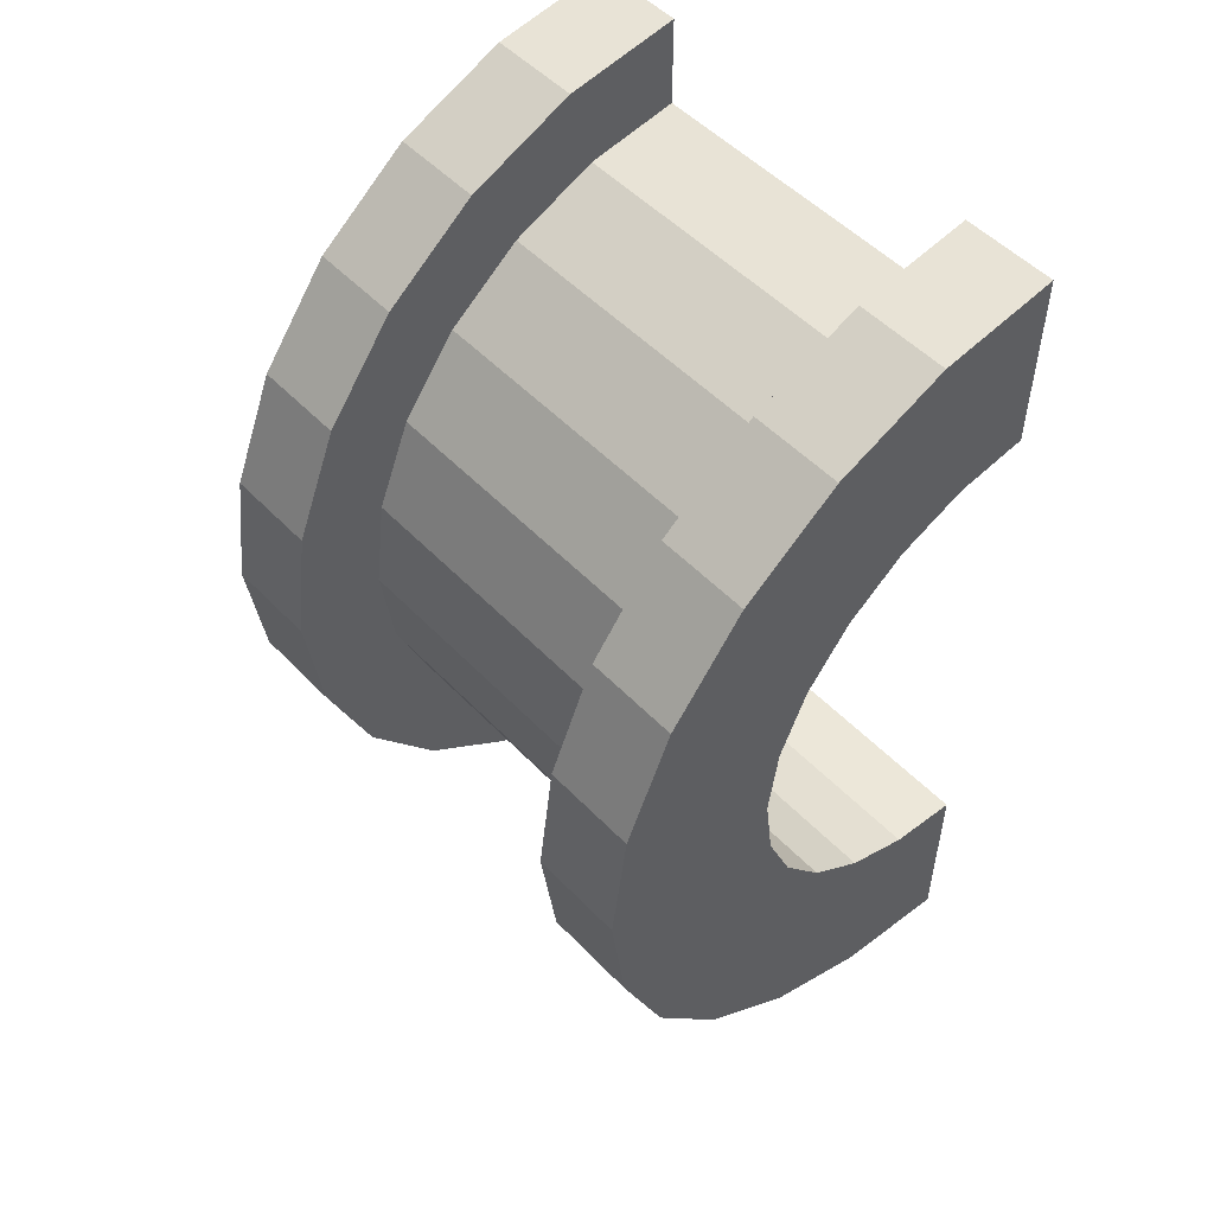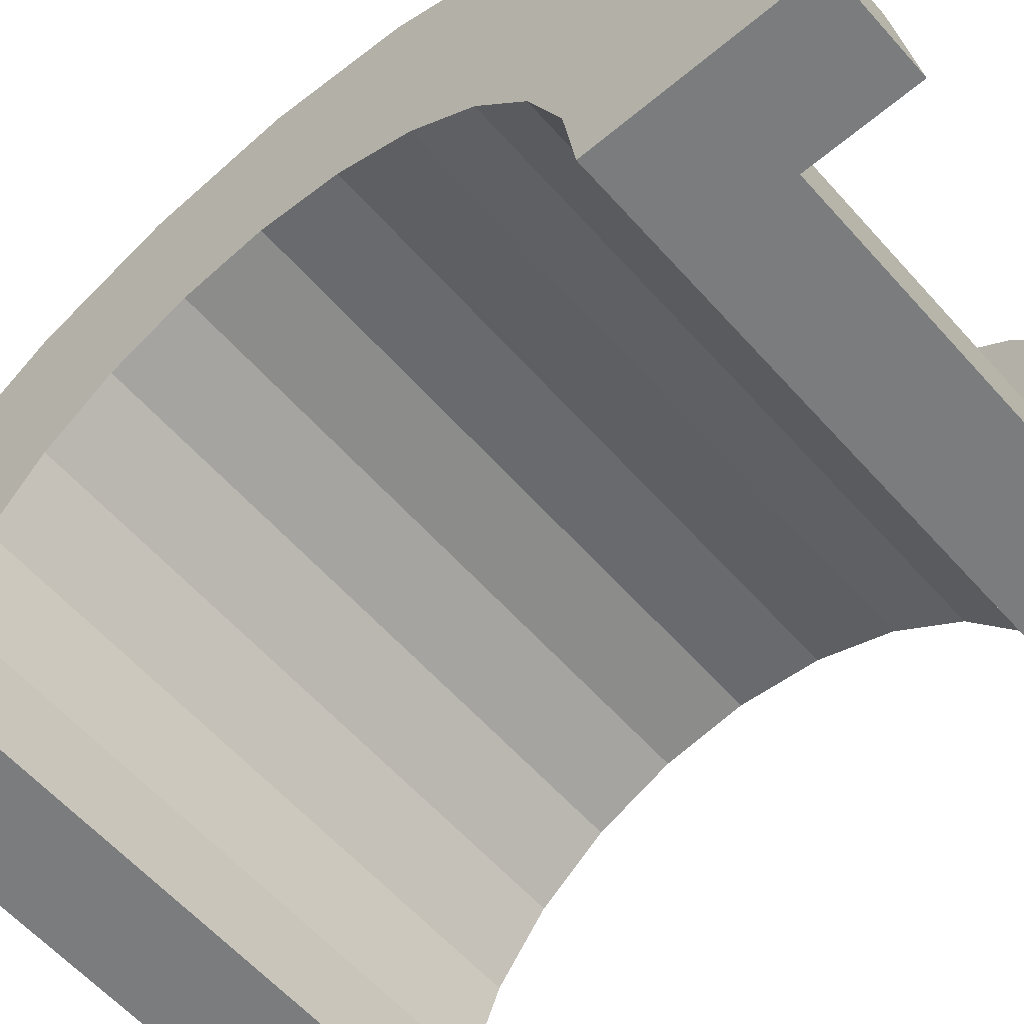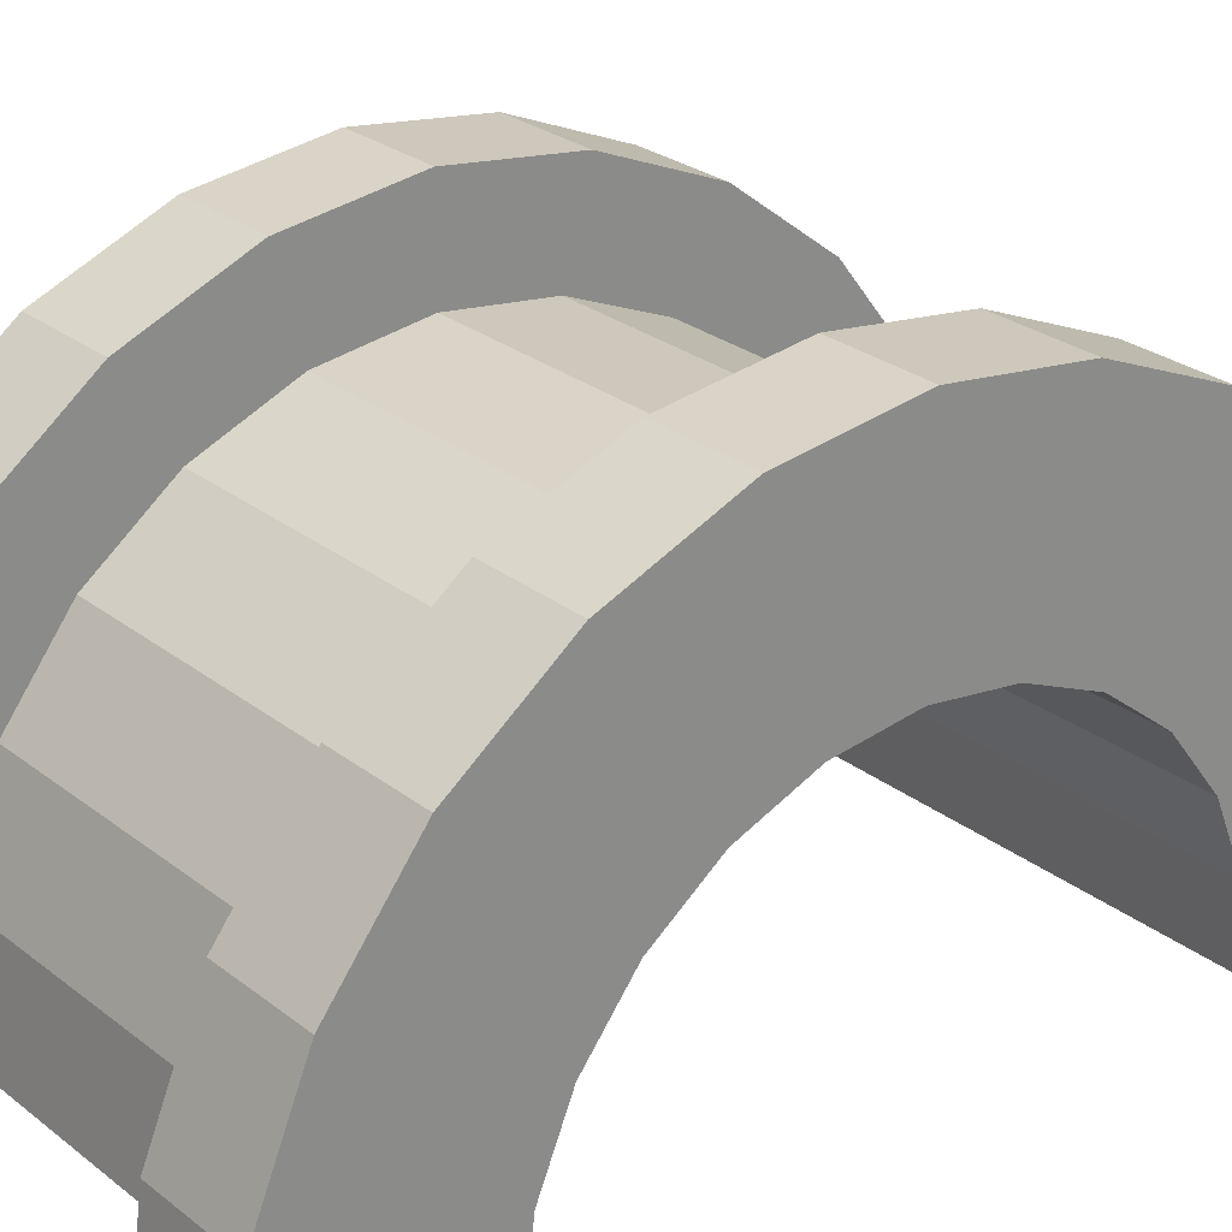
<metadata>
{"format":"obj","ext":"obj","renderer":"f3d","projection":"perspective","resolution":1024,"background":"white","views":[{"elev":51.9,"azim":47.9,"up":"+Y"},{"elev":-58.7,"azim":131.0,"up":"+Z"},{"elev":26.1,"azim":50.8,"up":"+Z"}]}
</metadata>
<code>
v 1 1.035 3.864
v 4.671 0 4
v 4.671 1.035 3.864
v 4.671 0 4
v 1 1.035 3.864
v 1 0 4
v 4.671 4 0
v 1 4 0
v 4.671 4 0
v 1 4 0
v 4.671 4 0
v 1 4 0
v 1 -3.864 1.035
v 4.671 -4 0
v 4.671 -3.864 1.035
v 4.671 -4 0
v 1 -3.864 1.035
v 1 -4 0
v 4.671 3.464 2
v 1 2.828 2.828
v 4.671 2.828 2.828
v 1 2.828 2.828
v 4.671 3.464 2
v 1 3.464 2
v 1 2.828 2.828
v 4.671 2 3.464
v 4.671 2.828 2.828
v 4.671 2 3.464
v 1 2.828 2.828
v 1 2 3.464
v 4.671 3.864 1.035
v 1 3.464 2
v 4.671 3.464 2
v 1 3.464 2
v 4.671 3.864 1.035
v 1 3.864 1.035
v 1 -3.464 2
v 4.671 -2.828 2.828
v 1 -2.828 2.828
v 4.671 -2.828 2.828
v 1 -3.464 2
v 4.671 -3.464 2
v -0 2.898 0.7765
v -0 4.83 1.294
v 0 5 0
v -0 4.83 1.294
v -0 2.898 0.7765
v -0 4.33 2.5
v -0 2.898 0.7765
v 0 5 0
v 0 3 0
v -0 2.598 1.5
v -0 4.33 2.5
v -0 2.898 0.7765
v -0 4.33 2.5
v -0 2.598 1.5
v -0 3.535 3.535
v -0 2.121 2.121
v -0 3.535 3.535
v -0 2.598 1.5
v -0 3.535 3.535
v -0 2.121 2.121
v -0 2.5 4.33
v -0 1.5 2.598
v -0 2.5 4.33
v -0 2.121 2.121
v -0 1.5 2.598
v -0 1.294 4.83
v -0 2.5 4.33
v -0 0.7765 2.898
v -0 1.294 4.83
v -0 1.5 2.598
v -0 0 3
v -0 1.294 4.83
v -0 0.7765 2.898
v -0 0 3
v -0 0 5
v -0 1.294 4.83
v -0 -0.7765 2.898
v -0 0 5
v -0 0 3
v -0 -0.7765 2.898
v -0 -1.294 4.83
v -0 0 5
v -0 -1.5 2.598
v -0 -1.294 4.83
v -0 -0.7765 2.898
v -0 -2.5 4.33
v -0 -1.5 2.598
v -0 -2.121 2.121
v -0 -1.5 2.598
v -0 -2.5 4.33
v -0 -1.294 4.83
v -0 -3.535 3.535
v -0 -2.121 2.121
v -0 -2.598 1.5
v -0 -4.33 2.5
v -0 -2.598 1.5
v -0 -2.898 0.7765
v -0 -4.83 1.294
v -0 -2.898 0.7765
v 0 -3 0
v -0 -2.121 2.121
v -0 -3.535 3.535
v -0 -2.5 4.33
v -0 -2.598 1.5
v -0 -4.33 2.5
v -0 -3.535 3.535
v -0 -2.898 0.7765
v -0 -4.83 1.294
v -0 -4.33 2.5
v -0 -4.83 1.294
v 0 -3 0
v 0 -5 0
v 1 2 3.464
v 4.671 1.035 3.864
v 4.671 2 3.464
v 4.671 1.035 3.864
v 1 2 3.464
v 1 1.035 3.864
v 4.671 4 0
v 1 3.864 1.035
v 4.671 3.864 1.035
v 1 3.864 1.035
v 4.671 4 0
v 1 4 0
v 1 -4 0
v 4.671 -4 0
v 1 -4 0
v 4.671 -4 0
v 1 -4 0
v 4.671 -4 0
v 1 -3.864 1.035
v 4.671 -3.464 2
v 1 -3.464 2
v 4.671 -3.464 2
v 1 -3.864 1.035
v 4.671 -3.864 1.035
v 1 -2 3.464
v 4.671 -2.828 2.828
v 4.671 -2 3.464
v 4.671 -2.828 2.828
v 1 -2 3.464
v 1 -2.828 2.828
v 1 0 4
v 4.671 -1.035 3.864
v 4.671 0 4
v 4.671 -1.035 3.864
v 1 0 4
v 1 -1.035 3.864
v 1 -1.035 3.864
v 4.671 -2 3.464
v 4.671 -1.035 3.864
v 4.671 -2 3.464
v 1 -1.035 3.864
v 1 -2 3.464
v 5.671 0 3
v -0 0.7765 2.898
v 5.671 0.7765 2.898
v -0 0.7765 2.898
v 5.671 0 3
v -0 0 3
v 5.671 3 0
v 5.671 3 0
v 0 3 0
v -0 2.598 1.5
v 5.671 2.121 2.121
v -0 2.121 2.121
v 5.671 2.121 2.121
v -0 2.598 1.5
v 5.671 2.598 1.5
v 5.671 1.5 2.598
v -0 2.121 2.121
v 5.671 2.121 2.121
v -0 2.121 2.121
v 5.671 1.5 2.598
v -0 1.5 2.598
v -0 2.898 0.7765
v 5.671 2.598 1.5
v -0 2.598 1.5
v 5.671 2.598 1.5
v -0 2.898 0.7765
v 5.671 2.898 0.7765
v 5.671 -2.598 1.5
v -0 -2.121 2.121
v 5.671 -2.121 2.121
v -0 -2.121 2.121
v 5.671 -2.598 1.5
v -0 -2.598 1.5
v 5.671 0.7765 2.898
v -0 1.5 2.598
v 5.671 1.5 2.598
v -0 1.5 2.598
v 5.671 0.7765 2.898
v -0 0.7765 2.898
v -0 2.898 0.7765
v 5.671 3 0
v 5.671 2.898 0.7765
v 5.671 3 0
v -0 2.898 0.7765
v 0 3 0
v 5.671 -3 0
v 5.671 -3 0
v 0 -3 0
v 5.671 -2.898 0.7765
v -0 -2.598 1.5
v 5.671 -2.598 1.5
v -0 -2.598 1.5
v 5.671 -2.898 0.7765
v -0 -2.898 0.7765
v -0 -2.121 2.121
v 5.671 -1.5 2.598
v 5.671 -2.121 2.121
v 5.671 -1.5 2.598
v -0 -2.121 2.121
v -0 -1.5 2.598
v -0 -0.7765 2.898
v 5.671 0 3
v 5.671 -0.7765 2.898
v 5.671 0 3
v -0 -0.7765 2.898
v -0 0 3
v 5.671 -3 0
v -0 -2.898 0.7765
v 5.671 -2.898 0.7765
v -0 -2.898 0.7765
v 5.671 -3 0
v 0 -3 0
v -0 -1.5 2.598
v 5.671 -0.7765 2.898
v 5.671 -1.5 2.598
v 5.671 -0.7765 2.898
v -0 -1.5 2.598
v -0 -0.7765 2.898
v -0 1.294 4.83
v 1 0 5
v 1 1.294 4.83
v 1 0 5
v -0 1.294 4.83
v -0 0 5
v -0 -4.83 1.294
v 1 -4.33 2.5
v -0 -4.33 2.5
v 1 -4.33 2.5
v -0 -4.83 1.294
v 1 -4.83 1.294
v 1 5 0
v -0 4.83 1.294
v 1 4.83 1.294
v -0 4.83 1.294
v 1 5 0
v 0 5 0
v -0 2.5 4.33
v 1 1.294 4.83
v 1 2.5 4.33
v 1 1.294 4.83
v -0 2.5 4.33
v -0 1.294 4.83
v 1 0 5
v -0 -1.294 4.83
v 1 -1.294 4.83
v -0 -1.294 4.83
v 1 0 5
v -0 0 5
v -0 -4.33 2.5
v 1 -3.535 3.535
v -0 -3.535 3.535
v 1 -3.535 3.535
v -0 -4.33 2.5
v 1 -4.33 2.5
v 1 5 0
v 0 5 0
v 1 5 0
v 1 4.83 1.294
v 1 3.864 1.035
v 1 4 0
v 1 3.464 2
v 1 4.33 2.5
v 1 3.535 3.535
v 1 4.33 2.5
v 1 3.464 2
v 1 3.864 1.035
v 1 3.535 3.535
v 1 2.828 2.828
v 1 3.464 2
v 1 2.5 4.33
v 1 2.828 2.828
v 1 3.535 3.535
v 1 2.5 4.33
v 1 2 3.464
v 1 2.828 2.828
v 1 1.294 4.83
v 1 2 3.464
v 1 2.5 4.33
v 1 1.294 4.83
v 1 1.035 3.864
v 1 2 3.464
v 1 0 5
v 1 1.035 3.864
v 1 1.294 4.83
v 1 0 5
v 1 0 4
v 1 1.035 3.864
v 1 0 5
v 1 -1.035 3.864
v 1 0 4
v 1 -1.294 4.83
v 1 -1.035 3.864
v 1 0 5
v 1 -1.294 4.83
v 1 -2 3.464
v 1 -1.035 3.864
v 1 -2.5 4.33
v 1 -2 3.464
v 1 -1.294 4.83
v 1 -2.5 4.33
v 1 -2.828 2.828
v 1 -2 3.464
v 1 -3.535 3.535
v 1 -2.828 2.828
v 1 -2.5 4.33
v 1 -2.828 2.828
v 1 -3.535 3.535
v 1 -3.464 2
v 1 -4.33 2.5
v 1 -3.464 2
v 1 -3.535 3.535
v 1 -3.464 2
v 1 -4.33 2.5
v 1 -3.864 1.035
v 1 -4.83 1.294
v 1 -3.864 1.035
v 1 -4.33 2.5
v 1 -3.864 1.035
v 1 -4.83 1.294
v 1 -4 0
v 1 -5 0
v 1 -4 0
v 1 -4.83 1.294
v 1 -4 0
v 1 -5 0
v 1 -4 0
v 1 -4 0
v 1 -5 0
v 1 -5 0
v 1 4 0
v 1 5 0
v 1 4.83 1.294
v 1 3.864 1.035
v 1 4.83 1.294
v 1 4.33 2.5
v 1 5 0
v 1 4 0
v 1 5 0
v 1 5 0
v 1 4 0
v 1 4 0
v -0 3.535 3.535
v 1 2.5 4.33
v 1 3.535 3.535
v 1 2.5 4.33
v -0 3.535 3.535
v -0 2.5 4.33
v 1 4.83 1.294
v -0 4.33 2.5
v 1 4.33 2.5
v -0 4.33 2.5
v 1 4.83 1.294
v -0 4.83 1.294
v 1 4.33 2.5
v -0 3.535 3.535
v 1 3.535 3.535
v -0 3.535 3.535
v 1 4.33 2.5
v -0 4.33 2.5
v 1 -5 0
v 0 -5 0
v 1 -5 0
v -0 -4.83 1.294
v 1 -5 0
v 1 -4.83 1.294
v 1 -5 0
v -0 -4.83 1.294
v 0 -5 0
v 1 -1.294 4.83
v -0 -2.5 4.33
v 1 -2.5 4.33
v -0 -2.5 4.33
v 1 -1.294 4.83
v -0 -1.294 4.83
v 1 -2.5 4.33
v -0 -3.535 3.535
v 1 -3.535 3.535
v -0 -3.535 3.535
v 1 -2.5 4.33
v -0 -2.5 4.33
v 4.671 1.294 4.83
v 5.671 0 5
v 5.671 1.294 4.83
v 5.671 0 5
v 4.671 1.294 4.83
v 4.671 0 5
v 4.671 -4.83 1.294
v 5.671 -4.33 2.5
v 4.671 -4.33 2.5
v 5.671 -4.33 2.5
v 4.671 -4.83 1.294
v 5.671 -4.83 1.294
v 5.671 5 0
v 4.671 4.83 1.294
v 5.671 4.83 1.294
v 4.671 4.83 1.294
v 5.671 5 0
v 4.671 5 0
v 4.671 2.5 4.33
v 5.671 1.294 4.83
v 5.671 2.5 4.33
v 5.671 1.294 4.83
v 4.671 2.5 4.33
v 4.671 1.294 4.83
v 4.671 0 5
v 5.671 -1.294 4.83
v 5.671 0 5
v 5.671 -1.294 4.83
v 4.671 0 5
v 4.671 -1.294 4.83
v 4.671 -4.33 2.5
v 5.671 -3.535 3.535
v 4.671 -3.535 3.535
v 5.671 -3.535 3.535
v 4.671 -4.33 2.5
v 5.671 -4.33 2.5
v 4.671 -5 0
v 4.671 -4 0
v 4.671 -4 0
v 4.671 -4 0
v 4.671 -4.83 1.294
v 4.671 -4.33 2.5
v 4.671 -5 0
v 4.671 -4 0
v 4.671 -5 0
v 4.671 -4 0
v 4.671 -5 0
v 4.671 -4.83 1.294
v 4.671 4 0
v 4.671 5 0
v 4.671 5 0
v 4.671 5 0
v 4.671 3.864 1.035
v 4.671 4.83 1.294
v 4.671 4 0
v 4.671 5 0
v 4.671 4 0
v 4.671 5 0
v 4.671 4 0
v 4.671 3.864 1.035
v 4.671 4.83 1.294
v 4.671 3.864 1.035
v 4.671 4.33 2.5
v 4.671 3.464 2
v 4.671 4.33 2.5
v 4.671 3.864 1.035
v 4.671 4.33 2.5
v 4.671 3.464 2
v 4.671 3.535 3.535
v 4.671 2.828 2.828
v 4.671 3.535 3.535
v 4.671 3.464 2
v 4.671 2.828 2.828
v 4.671 2.5 4.33
v 4.671 3.535 3.535
v 4.671 2 3.464
v 4.671 2.5 4.33
v 4.671 2.828 2.828
v 4.671 2 3.464
v 4.671 1.294 4.83
v 4.671 2.5 4.33
v 4.671 1.035 3.864
v 4.671 1.294 4.83
v 4.671 2 3.464
v 4.671 0 4
v 4.671 1.294 4.83
v 4.671 1.035 3.864
v 4.671 0 4
v 4.671 0 5
v 4.671 1.294 4.83
v 4.671 -1.035 3.864
v 4.671 0 5
v 4.671 0 4
v 4.671 -1.035 3.864
v 4.671 -1.294 4.83
v 4.671 0 5
v 4.671 -2 3.464
v 4.671 -1.294 4.83
v 4.671 -1.035 3.864
v 4.671 -2 3.464
v 4.671 -2.5 4.33
v 4.671 -1.294 4.83
v 4.671 -2.828 2.828
v 4.671 -2.5 4.33
v 4.671 -2 3.464
v 4.671 -3.535 3.535
v 4.671 -2.828 2.828
v 4.671 -3.464 2
v 4.671 -2.828 2.828
v 4.671 -3.535 3.535
v 4.671 -2.5 4.33
v 4.671 -4.33 2.5
v 4.671 -3.464 2
v 4.671 -3.864 1.035
v 4.671 -4.33 2.5
v 4.671 -3.864 1.035
v 4.671 -4 0
v 4.671 -3.464 2
v 4.671 -4.33 2.5
v 4.671 -3.535 3.535
v 5.671 5 0
v 4.671 5 0
v 5.671 5 0
v 4.671 5 0
v 5.671 5 0
v 4.671 5 0
v 5.671 4.83 1.294
v 5.671 2.898 0.7765
v 5.671 3 0
v 5.671 4.33 2.5
v 5.671 2.598 1.5
v 5.671 2.898 0.7765
v 5.671 2.121 2.121
v 5.671 3.535 3.535
v 5.671 2.5 4.33
v 5.671 3.535 3.535
v 5.671 2.121 2.121
v 5.671 2.598 1.5
v 5.671 2.5 4.33
v 5.671 1.5 2.598
v 5.671 2.121 2.121
v 5.671 1.294 4.83
v 5.671 1.5 2.598
v 5.671 2.5 4.33
v 5.671 1.294 4.83
v 5.671 0.7765 2.898
v 5.671 1.5 2.598
v 5.671 0 5
v 5.671 0.7765 2.898
v 5.671 1.294 4.83
v 5.671 0 5
v 5.671 0 3
v 5.671 0.7765 2.898
v 5.671 0 5
v 5.671 -0.7765 2.898
v 5.671 0 3
v 5.671 -1.294 4.83
v 5.671 -0.7765 2.898
v 5.671 0 5
v 5.671 -1.294 4.83
v 5.671 -1.5 2.598
v 5.671 -0.7765 2.898
v 5.671 -2.5 4.33
v 5.671 -1.5 2.598
v 5.671 -1.294 4.83
v 5.671 -1.5 2.598
v 5.671 -2.5 4.33
v 5.671 -2.121 2.121
v 5.671 -3.535 3.535
v 5.671 -2.121 2.121
v 5.671 -2.5 4.33
v 5.671 -2.121 2.121
v 5.671 -3.535 3.535
v 5.671 -2.598 1.5
v 5.671 -4.33 2.5
v 5.671 -2.598 1.5
v 5.671 -3.535 3.535
v 5.671 -2.598 1.5
v 5.671 -4.33 2.5
v 5.671 -2.898 0.7765
v 5.671 -4.83 1.294
v 5.671 -2.898 0.7765
v 5.671 -4.33 2.5
v 5.671 -2.898 0.7765
v 5.671 -4.83 1.294
v 5.671 -3 0
v 5.671 -5 0
v 5.671 -3 0
v 5.671 -4.83 1.294
v 5.671 -3 0
v 5.671 -5 0
v 5.671 -3 0
v 5.671 -3 0
v 5.671 -5 0
v 5.671 -5 0
v 5.671 3 0
v 5.671 5 0
v 5.671 4.83 1.294
v 5.671 2.898 0.7765
v 5.671 4.83 1.294
v 5.671 4.33 2.5
v 5.671 2.598 1.5
v 5.671 4.33 2.5
v 5.671 3.535 3.535
v 5.671 5 0
v 5.671 3 0
v 5.671 5 0
v 5.671 5 0
v 5.671 3 0
v 5.671 3 0
v 4.671 3.535 3.535
v 5.671 2.5 4.33
v 5.671 3.535 3.535
v 5.671 2.5 4.33
v 4.671 3.535 3.535
v 4.671 2.5 4.33
v 5.671 4.83 1.294
v 4.671 4.33 2.5
v 5.671 4.33 2.5
v 4.671 4.33 2.5
v 5.671 4.83 1.294
v 4.671 4.83 1.294
v 5.671 4.33 2.5
v 4.671 3.535 3.535
v 5.671 3.535 3.535
v 4.671 3.535 3.535
v 5.671 4.33 2.5
v 4.671 4.33 2.5
v 4.671 -5 0
v 5.671 -5 0
v 4.671 -5 0
v 5.671 -5 0
v 4.671 -5 0
v 5.671 -5 0
v 4.671 -4.83 1.294
v 5.671 -5 0
v 5.671 -4.83 1.294
v 5.671 -5 0
v 4.671 -4.83 1.294
v 4.671 -5 0
v 4.671 -1.294 4.83
v 5.671 -2.5 4.33
v 5.671 -1.294 4.83
v 5.671 -2.5 4.33
v 4.671 -1.294 4.83
v 4.671 -2.5 4.33
v 4.671 -2.5 4.33
v 5.671 -3.535 3.535
v 5.671 -2.5 4.33
v 5.671 -3.535 3.535
v 4.671 -2.5 4.33
v 4.671 -3.535 3.535
v 5.671 3 0
v 4.671 4 0
v 5.671 5 0
v 5.671 3 0
v 1 4 0
v 4.671 4 0
v 0 3 0
v 1 4 0
v 5.671 3 0
v 0 5 0
v 1 4 0
v 0 3 0
v 1 4 0
v 0 5 0
v 1 5 0
v 5.671 5 0
v 4.671 4 0
v 4.671 5 0
v 1 -5 0
v 0 -5 0
v 1 -4 0
v 4.671 -4 0
v 5.671 -5 0
v 4.671 -5 0
v 5.671 -5 0
v 4.671 -4 0
v 5.671 -3 0
v 1 -4 0
v 5.671 -3 0
v 4.671 -4 0
v 1 -4 0
v 0 -3 0
v 5.671 -3 0
v 0 -3 0
v 1 -4 0
v 0 -5 0
f 1 2 3
f 4 5 6
f 7 8 9
f 10 11 12
f 13 14 15
f 16 17 18
f 19 20 21
f 22 23 24
f 25 26 27
f 28 29 30
f 31 32 33
f 34 35 36
f 37 38 39
f 40 41 42
f 43 44 45
f 46 47 48
f 49 50 51
f 52 53 54
f 55 56 57
f 58 59 60
f 61 62 63
f 64 65 66
f 67 68 69
f 70 71 72
f 73 74 75
f 76 77 78
f 79 80 81
f 82 83 84
f 85 86 87
f 88 89 90
f 91 92 93
f 94 95 96
f 97 98 99
f 100 101 102
f 103 104 105
f 106 107 108
f 109 110 111
f 112 113 114
f 115 116 117
f 118 119 120
f 121 122 123
f 124 125 126
f 127 128 129
f 130 131 132
f 133 134 135
f 136 137 138
f 139 140 141
f 142 143 144
f 145 146 147
f 148 149 150
f 151 152 153
f 154 155 156
f 157 158 159
f 160 161 162
f 163 164 165
f 166 167 168
f 169 170 171
f 172 173 174
f 175 176 177
f 178 179 180
f 181 182 183
f 184 185 186
f 187 188 189
f 190 191 192
f 193 194 195
f 196 197 198
f 199 200 201
f 202 203 204
f 205 206 207
f 208 209 210
f 211 212 213
f 214 215 216
f 217 218 219
f 220 221 222
f 223 224 225
f 226 227 228
f 229 230 231
f 232 233 234
f 235 236 237
f 238 239 240
f 241 242 243
f 244 245 246
f 247 248 249
f 250 251 252
f 253 254 255
f 256 257 258
f 259 260 261
f 262 263 264
f 265 266 267
f 268 269 270
f 271 272 273
f 274 275 276
f 277 278 279
f 280 281 282
f 283 284 285
f 286 287 288
f 289 290 291
f 292 293 294
f 295 296 297
f 298 299 300
f 301 302 303
f 304 305 306
f 307 308 309
f 310 311 312
f 313 314 315
f 316 317 318
f 319 320 321
f 322 323 324
f 325 326 327
f 328 329 330
f 331 332 333
f 334 335 336
f 337 338 339
f 340 341 342
f 343 344 345
f 346 347 348
f 349 350 351
f 352 353 354
f 355 356 357
f 358 359 360
f 361 362 363
f 364 365 366
f 367 368 369
f 370 371 372
f 373 374 375
f 376 377 378
f 379 380 381
f 382 383 384
f 385 386 387
f 388 389 390
f 391 392 393
f 394 395 396
f 397 398 399
f 400 401 402
f 403 404 405
f 406 407 408
f 409 410 411
f 412 413 414
f 415 416 417
f 418 419 420
f 421 422 423
f 424 425 426
f 427 428 429
f 430 431 432
f 433 434 435
f 436 437 438
f 439 440 441
f 442 443 444
f 445 446 447
f 448 449 450
f 451 452 453
f 454 455 456
f 457 458 459
f 460 461 462
f 463 464 465
f 466 467 468
f 469 470 471
f 472 473 474
f 475 476 477
f 478 479 480
f 481 482 483
f 484 485 486
f 487 488 489
f 490 491 492
f 493 494 495
f 496 497 498
f 499 500 501
f 502 503 504
f 505 506 507
f 508 509 510
f 511 512 513
f 514 515 516
f 517 518 519
f 520 521 522
f 523 524 525
f 526 527 528
f 529 530 531
f 532 533 534
f 535 536 537
f 538 539 540
f 541 542 543
f 544 545 546
f 547 548 549
f 550 551 552
f 553 554 555
f 556 557 558
f 559 560 561
f 562 563 564
f 565 566 567
f 568 569 570
f 571 572 573
f 574 575 576
f 577 578 579
f 580 581 582
f 583 584 585
f 586 587 588
f 589 590 591
f 592 593 594
f 595 596 597
f 598 599 600
f 601 602 603
f 604 605 606
f 607 608 609
f 610 611 612
f 613 614 615
f 616 617 618
f 619 620 621
f 622 623 624
f 625 626 627
f 628 629 630
f 631 632 633
f 634 635 636
f 637 638 639
f 640 641 642
f 643 644 645
f 646 647 648
f 649 650 651
f 652 653 654
f 655 656 657
f 658 659 660
f 661 662 663
f 664 665 666
f 667 668 669
f 670 671 672
f 673 674 675
f 676 677 678
f 679 680 681
f 682 683 684

</code>
